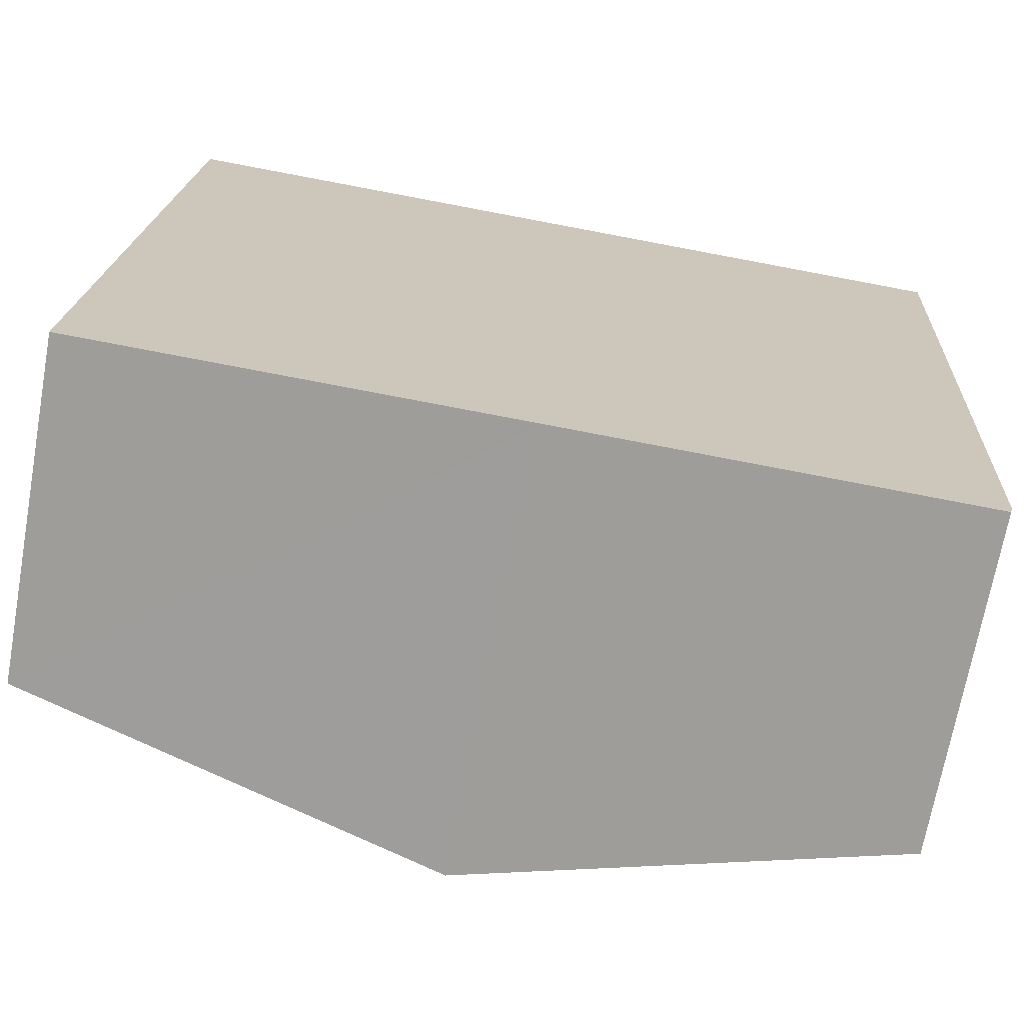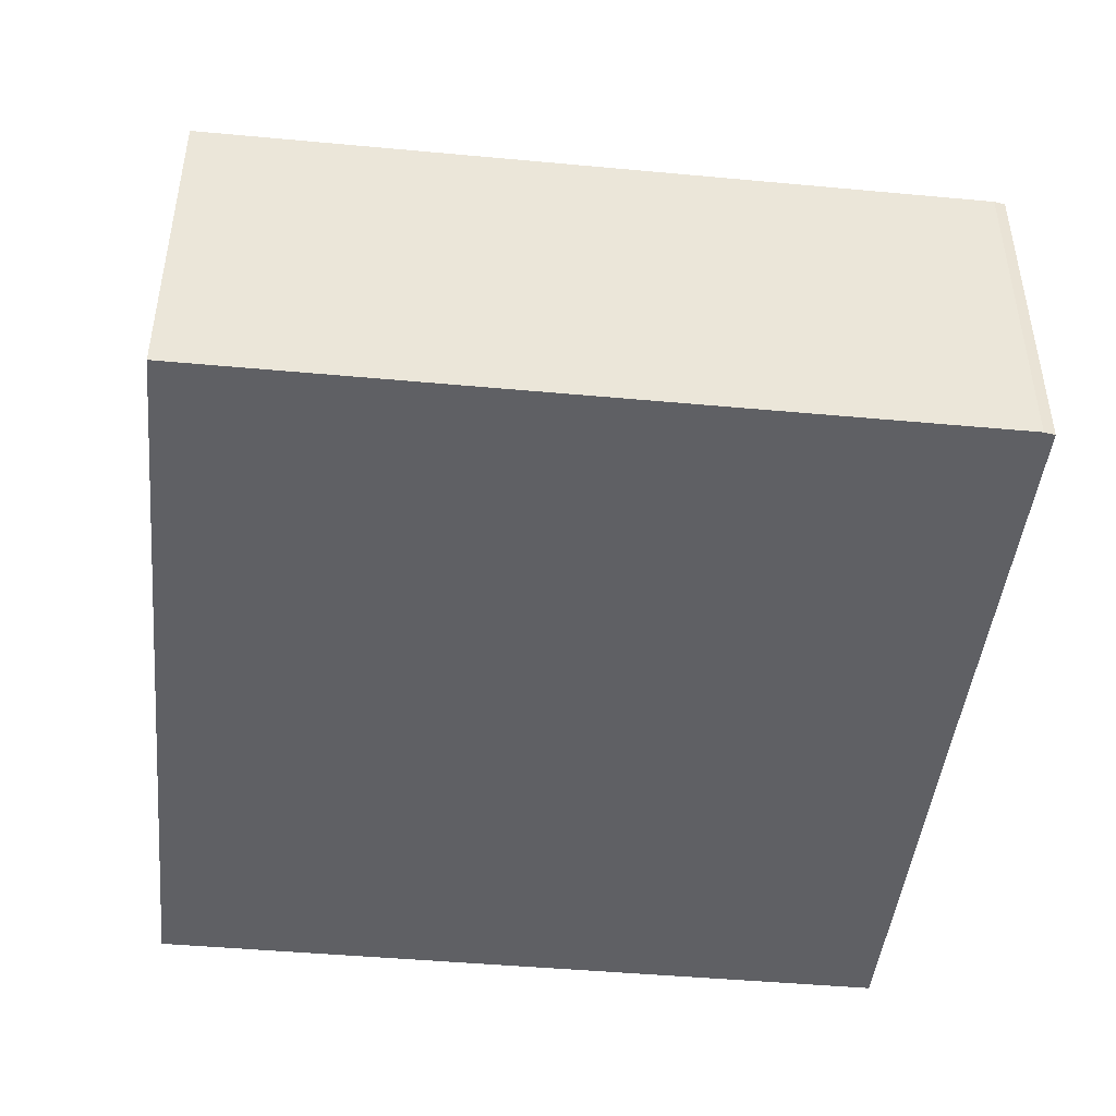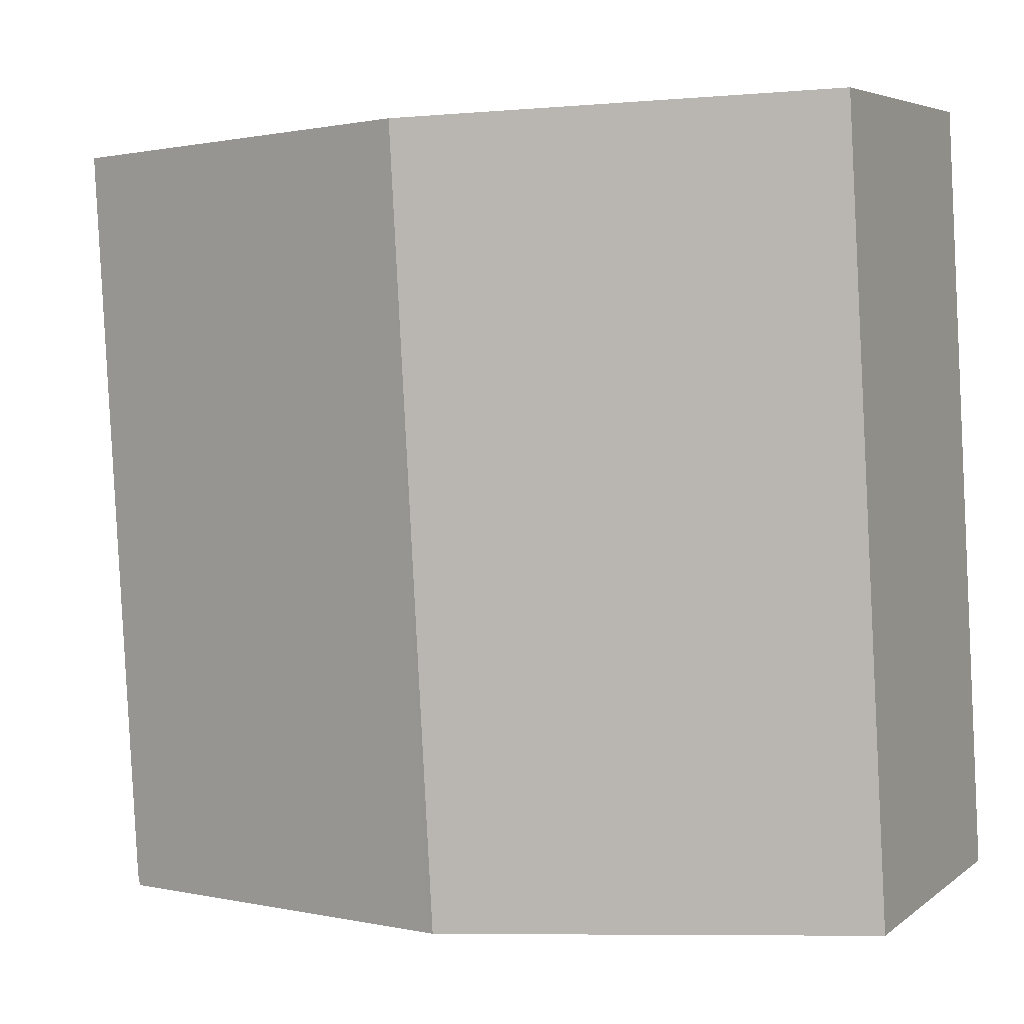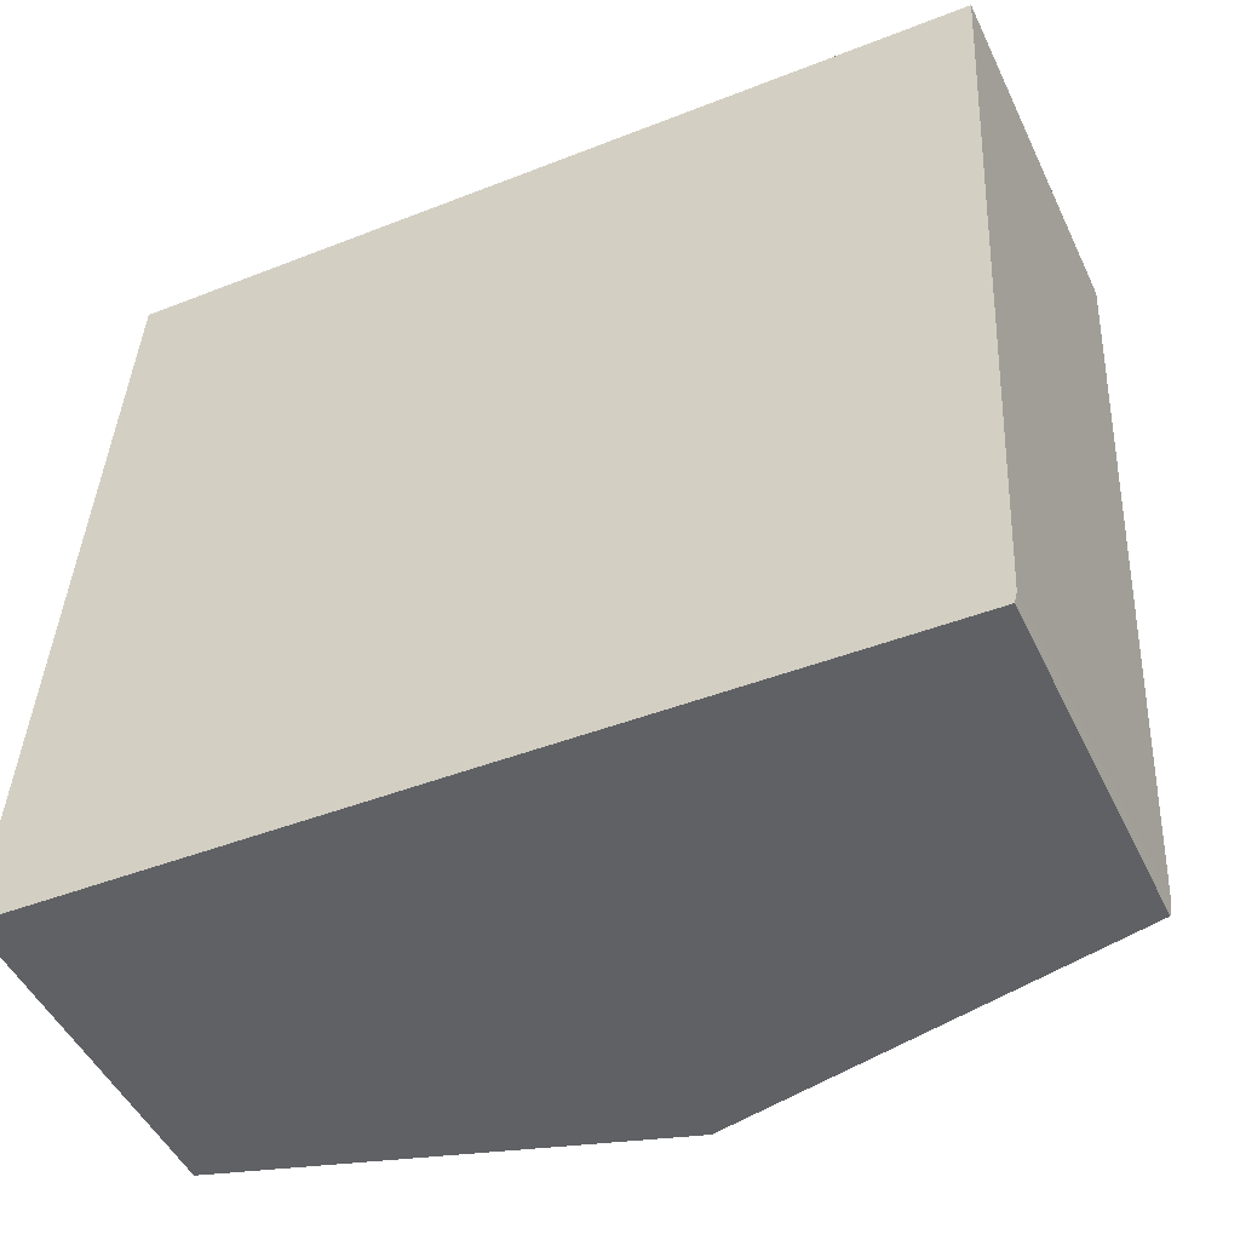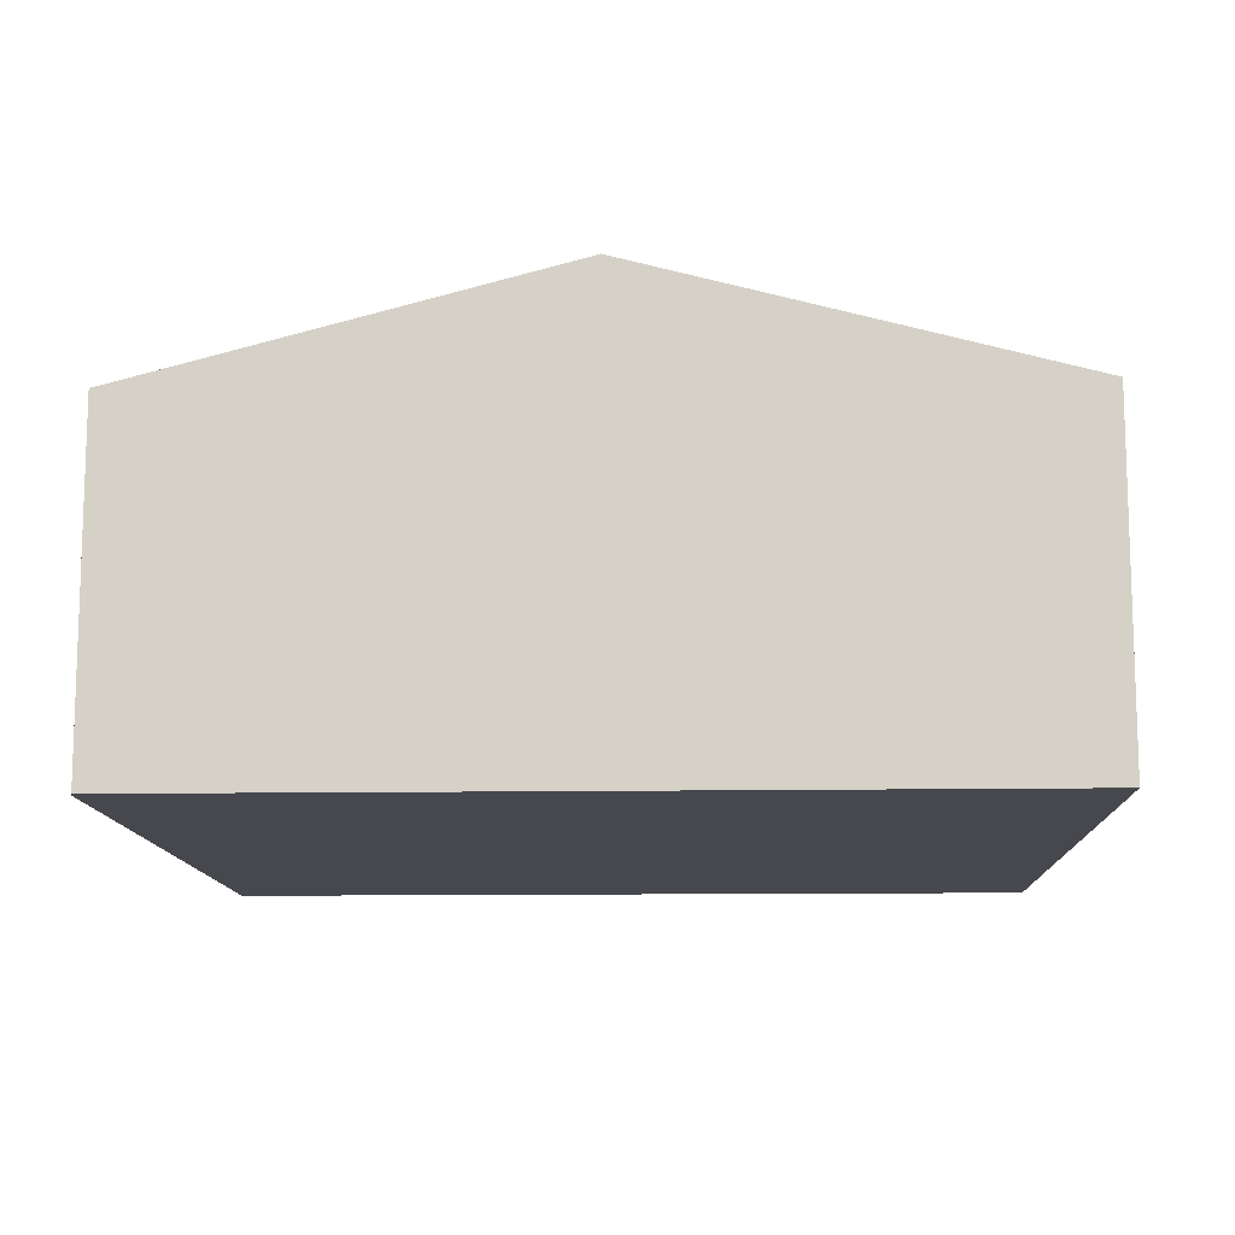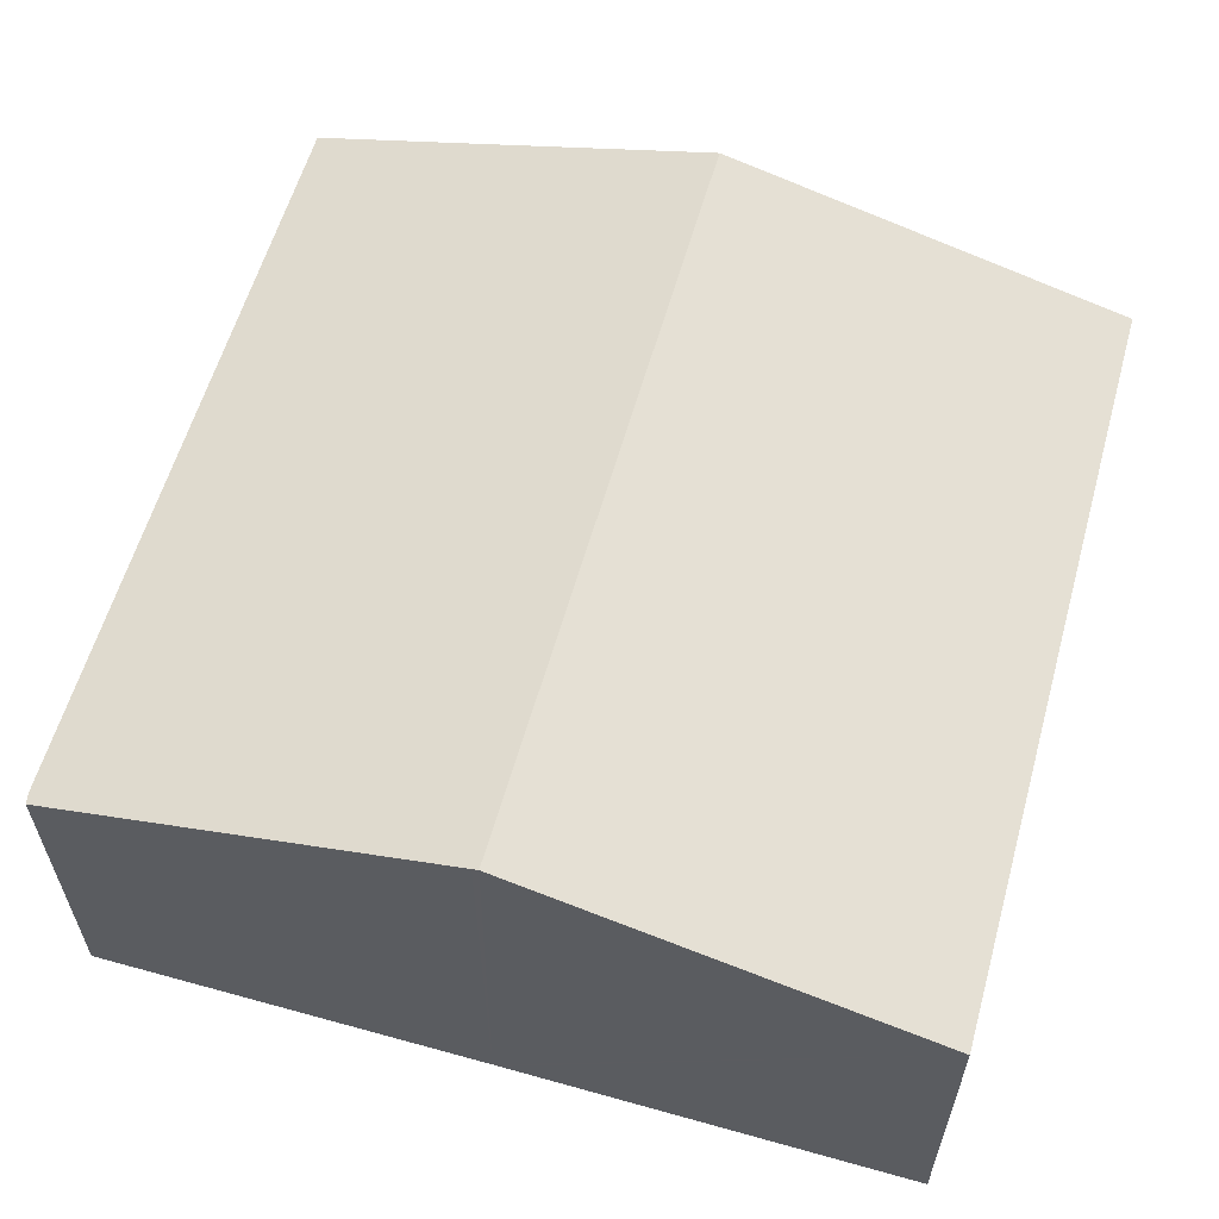
<metadata>
{"format":"obj","ext":"obj","renderer":"f3d","projection":"perspective","resolution":1024,"background":"white","views":[{"elev":-70.3,"azim":-10.2,"up":"+Z"},{"elev":-44.9,"azim":87.1,"up":"+Y"},{"elev":5.2,"azim":-154.1,"up":"+Z"},{"elev":-49.5,"azim":25.1,"up":"+Z"},{"elev":-11.9,"azim":-174.8,"up":"+Y"},{"elev":59.3,"azim":-161.1,"up":"+Y"}]}
</metadata>
<code>
v  1.002 4.694 10.81
v  0.019 4.592 0.329
v  0.615 4.592 10.83
v  6.4 6.115 10.53
v  5.786 6.115 -0.287
v  0 4.592 2.812e-16
v  11.98 4.593 6.703
v  12.18 4.594 10.23
v  11.96 4.593 6.299
v  11.58 4.591 -0.442
v  11.55 4.599 -0.594
v  5.875 6.091 -0.291
v  11.55 3.637e-17 -0.594
v  5.875 1.782e-17 -0.291
v  5.786 1.757e-17 -0.287
v  0 0 0
v  0.615 -6.63e-16 10.83
v  0.019 -2.015e-17 0.329
v  1.002 -6.618e-16 10.81
v  6.4 -6.446e-16 10.53
v  12.18 -6.262e-16 10.23
v  11.58 2.706e-17 -0.442
v  11.98 -4.104e-16 6.703
v  11.96 -3.857e-16 6.299
g defaultobject
f 1 2 3
f 2 1 4
f 2 4 5
f 2 5 6
f 7 4 8
f 4 7 9
f 4 9 10
f 4 10 11
f 4 11 12
f 4 12 5
f 13 12 11
f 12 13 14
f 12 14 5
f 5 14 6
f 6 14 15
f 6 15 16
f 16 2 6
f 2 16 3
f 3 16 17
f 17 16 18
f 17 1 3
f 1 17 4
f 4 17 19
f 4 19 20
f 4 20 8
f 8 20 21
f 10 13 11
f 13 10 22
f 21 7 8
f 7 21 9
f 9 21 10
f 10 21 23
f 10 23 24
f 10 24 22
f 20 23 21
f 23 20 19
f 23 19 24
f 24 19 22
f 22 19 17
f 22 17 18
f 22 18 13
f 13 18 14
f 14 18 15
f 15 18 16

</code>
